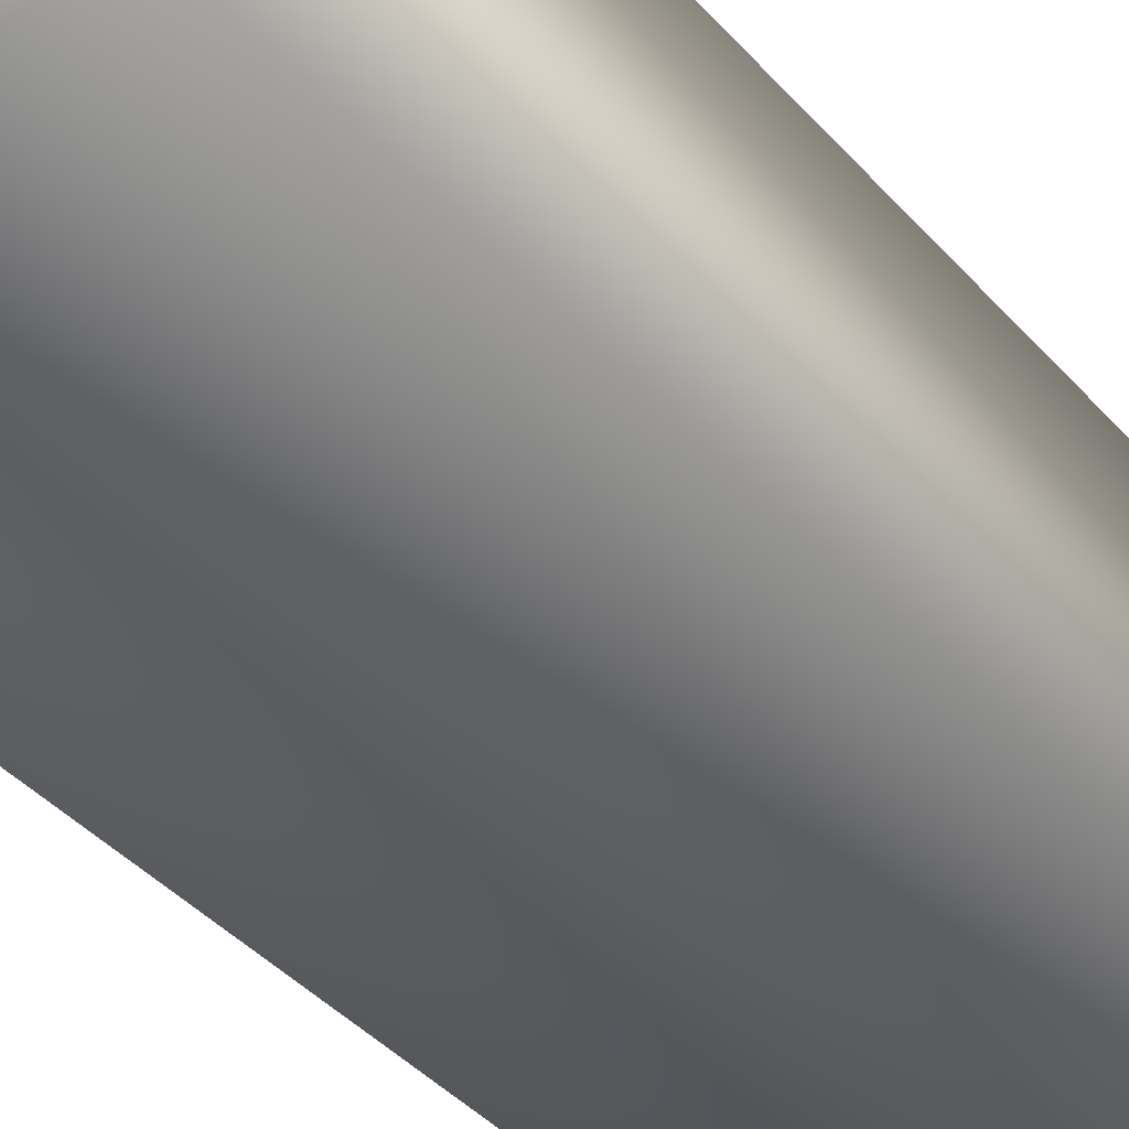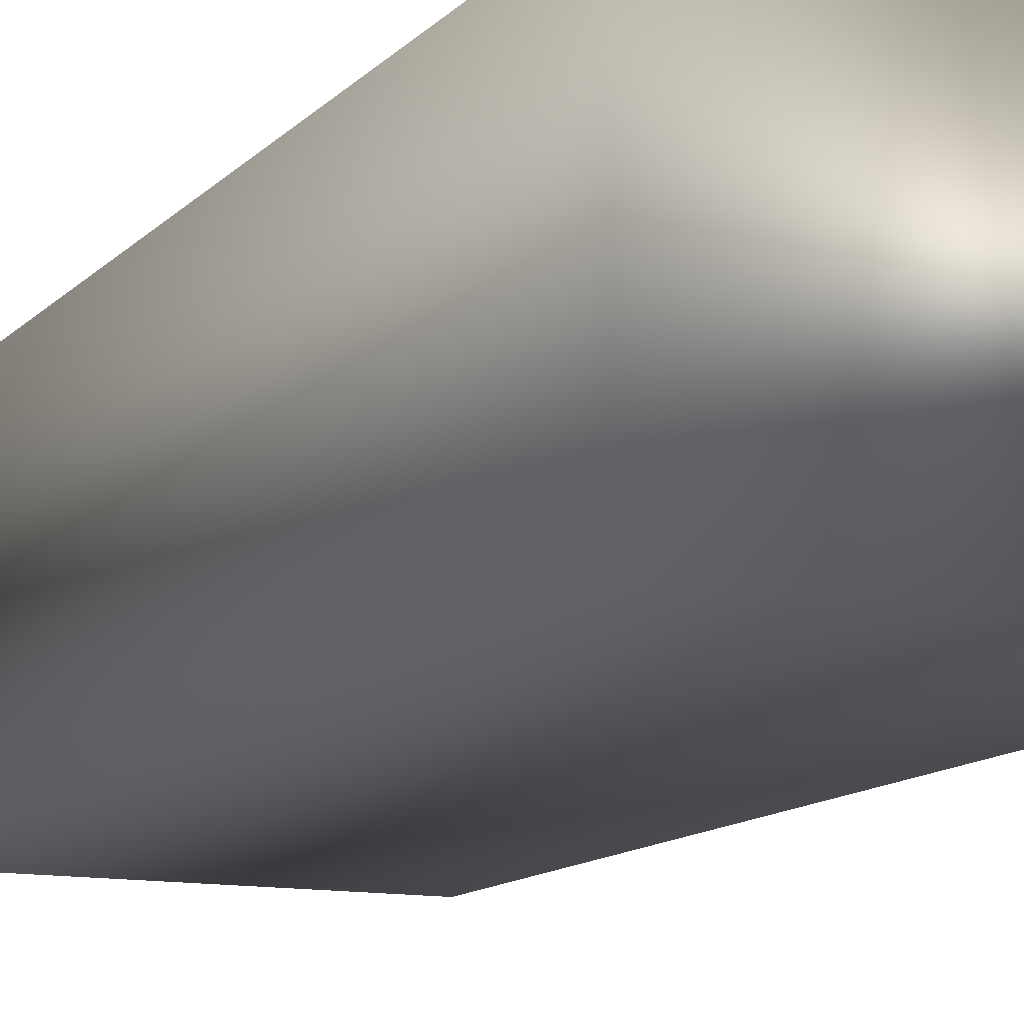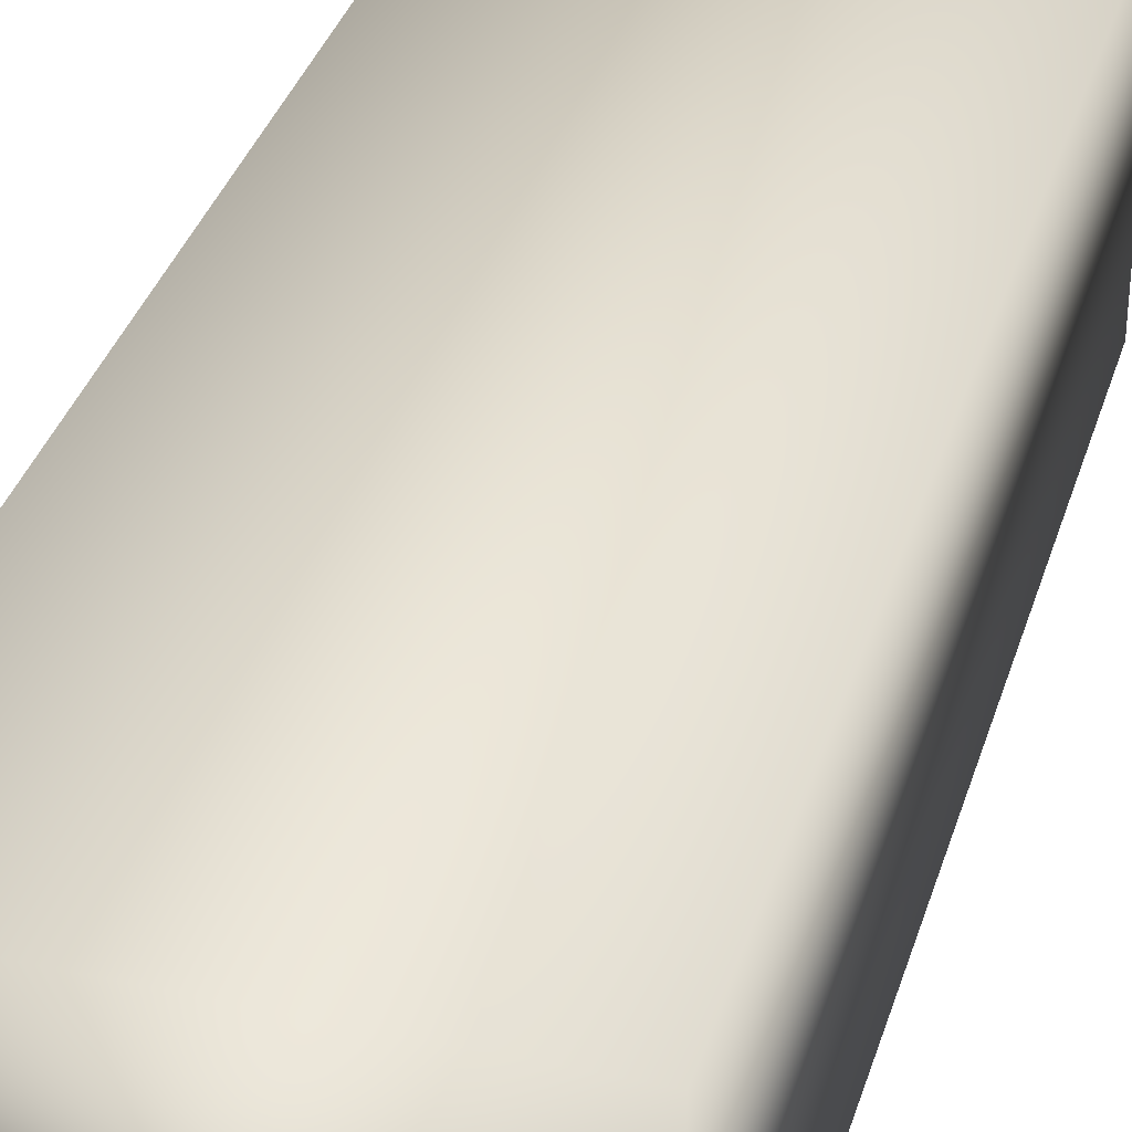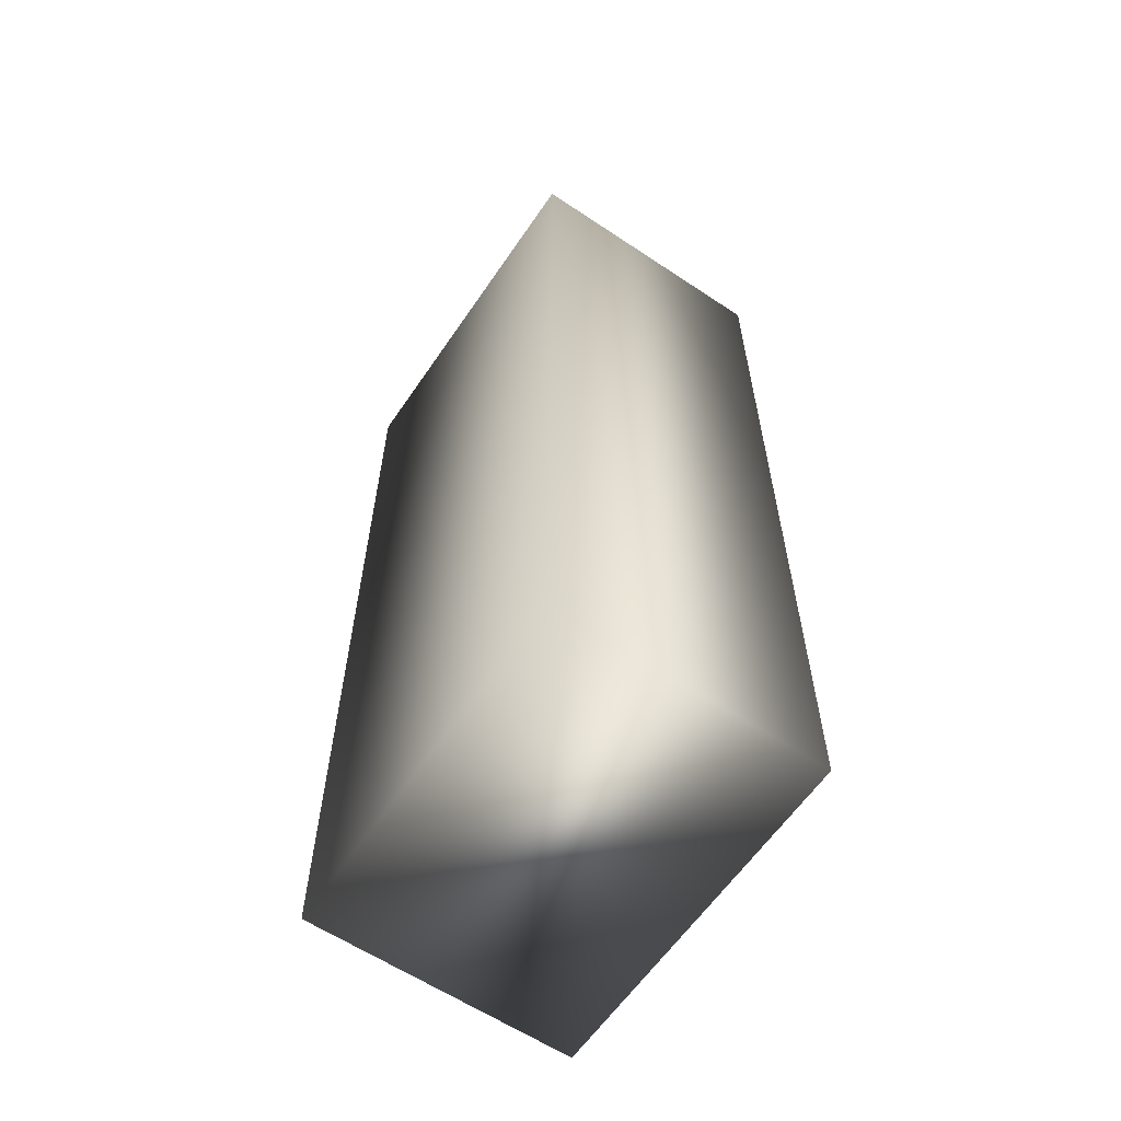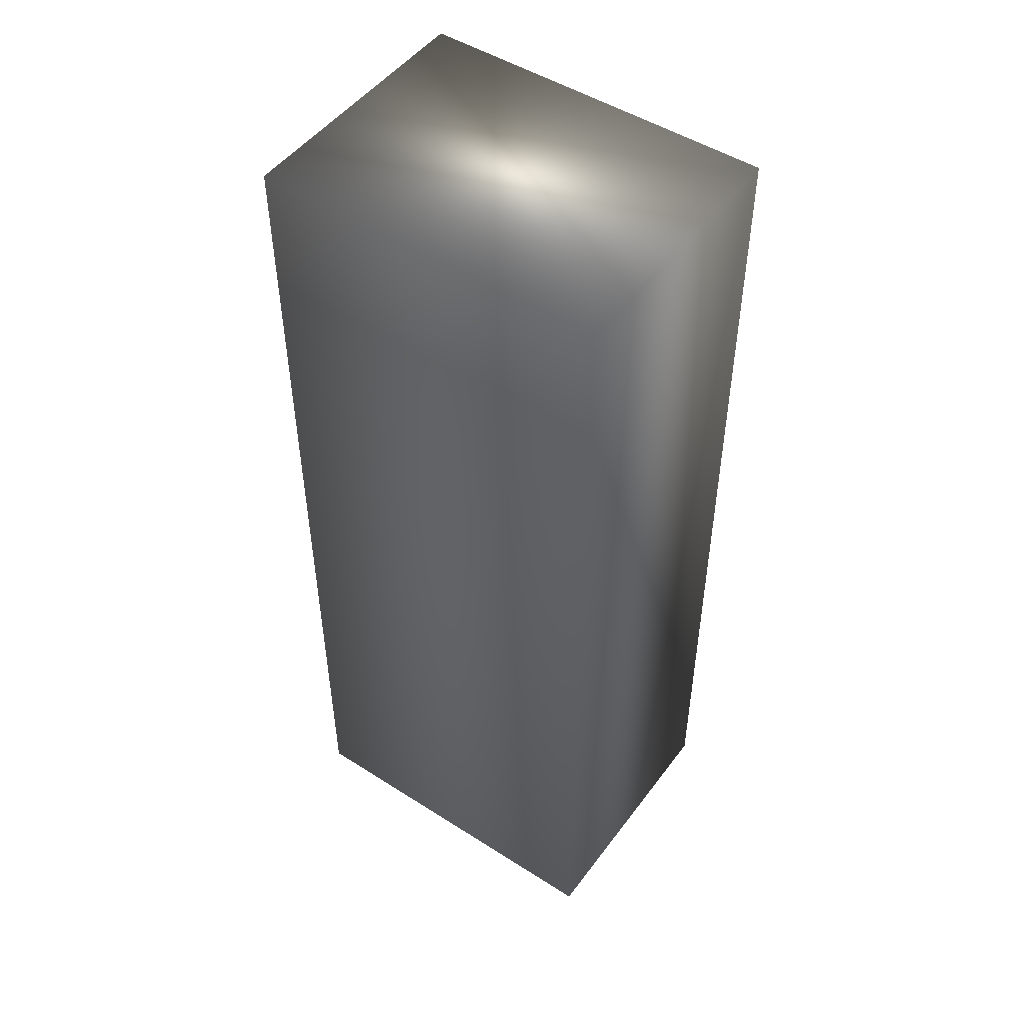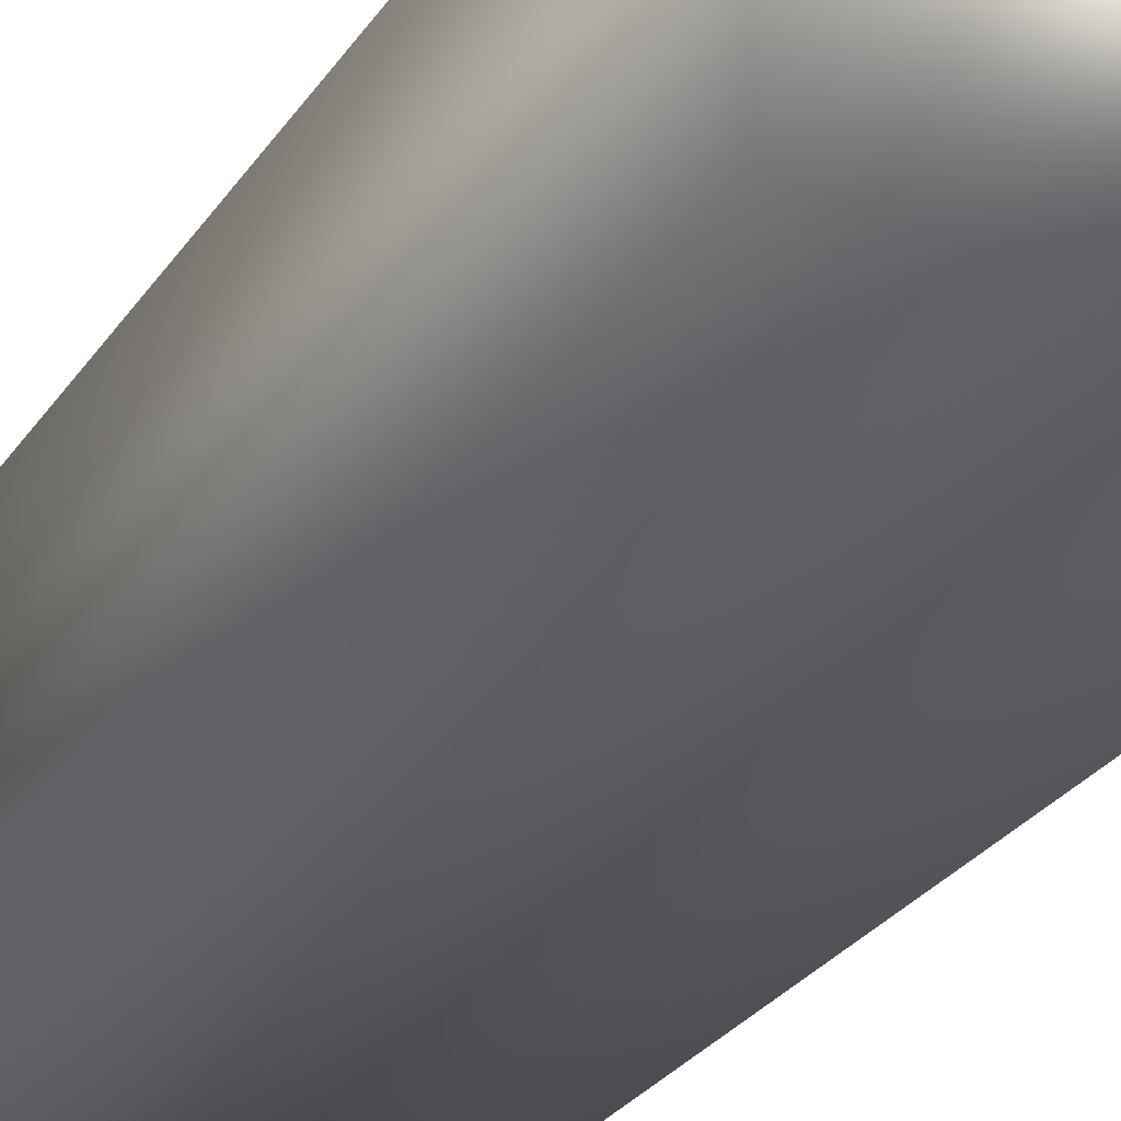
<metadata>
{"format":"obj","ext":"obj","renderer":"f3d","projection":"perspective","resolution":1024,"background":"white","views":[{"elev":-41.6,"azim":-142.3,"up":"+Z"},{"elev":-12.1,"azim":-25.0,"up":"+Z"},{"elev":35.0,"azim":-163.9,"up":"+Z"},{"elev":-61.1,"azim":-124.2,"up":"+Y"},{"elev":49.4,"azim":-144.8,"up":"+Y"},{"elev":-29.8,"azim":151.7,"up":"+Z"}]}
</metadata>
<code>
g default
v -0.2005 0.03875 0.4927
v 0.2005 0.03875 0.4927
v -0.2005 1.094 0.4927
v 0.2005 1.094 0.4927
v -0.2005 1.094 0.194
v 0.2005 1.094 0.194
v -0.2005 0.03875 0.194
v 0.2005 0.03875 0.194
g pCube1
f 1 2 3
f 3 2 4
f 3 4 5
f 5 4 6
f 5 6 7
f 7 6 8
f 7 8 1
f 1 8 2
f 2 8 4
f 4 8 6
f 7 1 5
f 5 1 3

</code>
